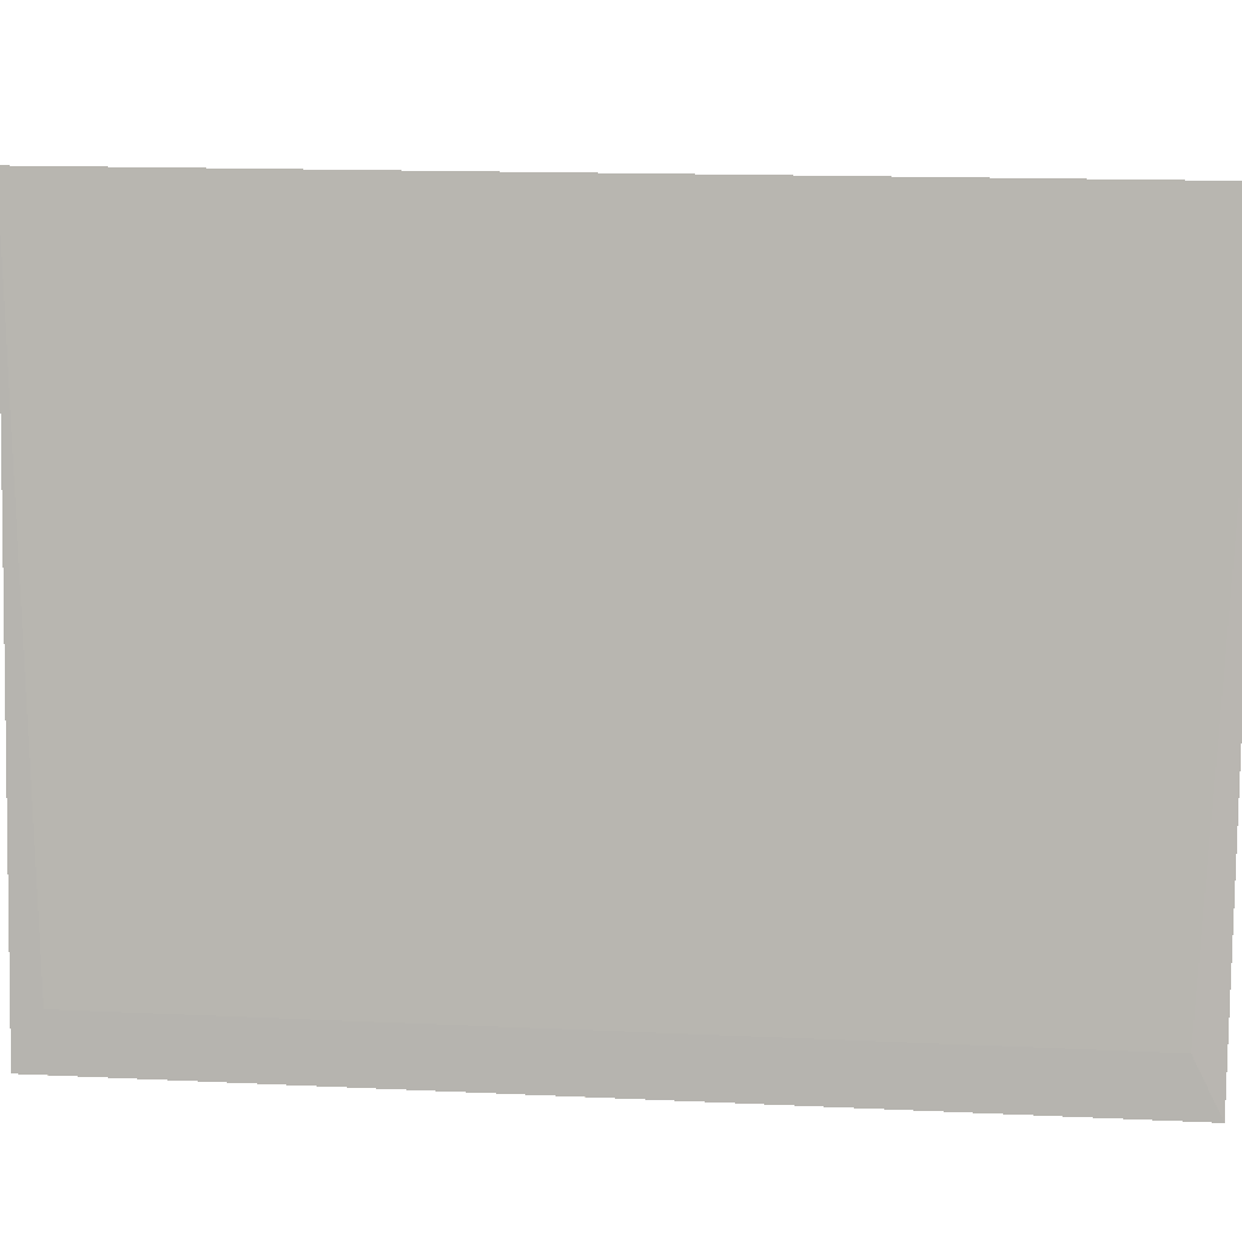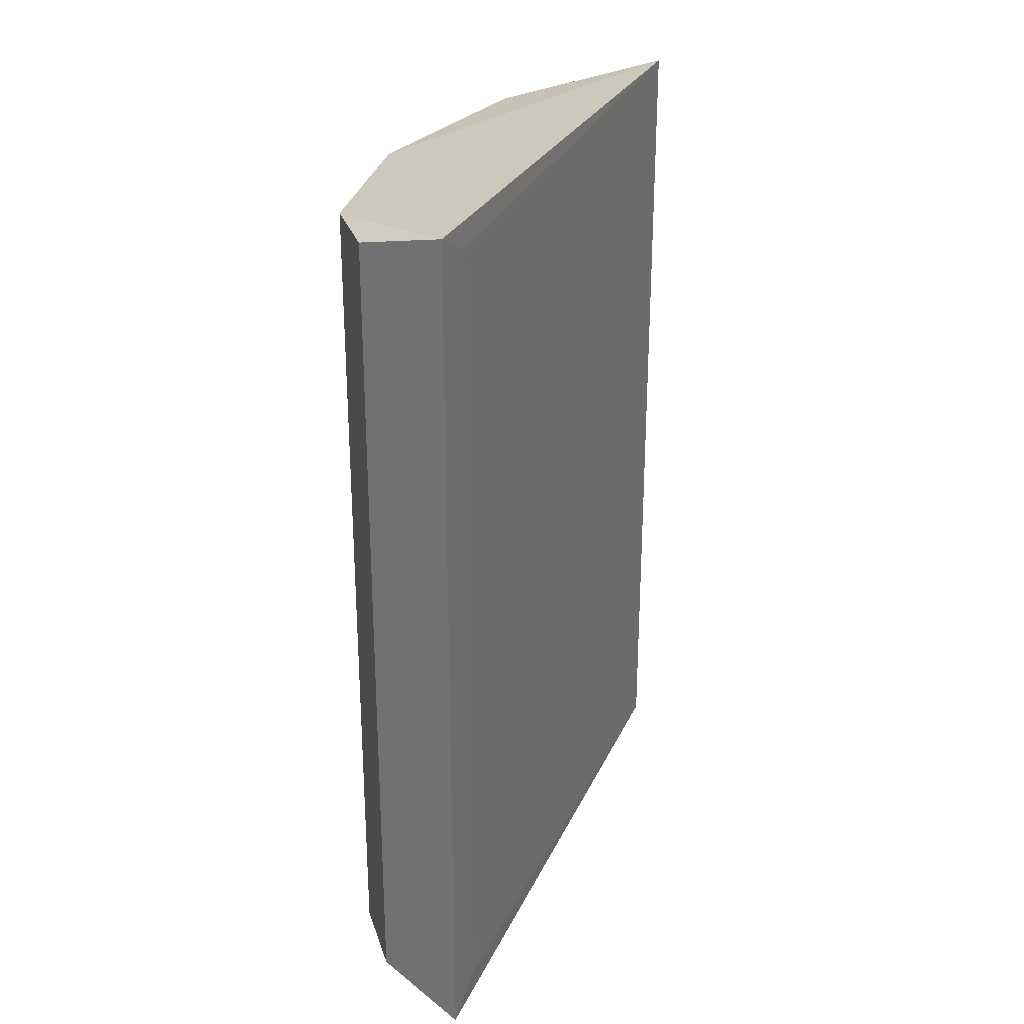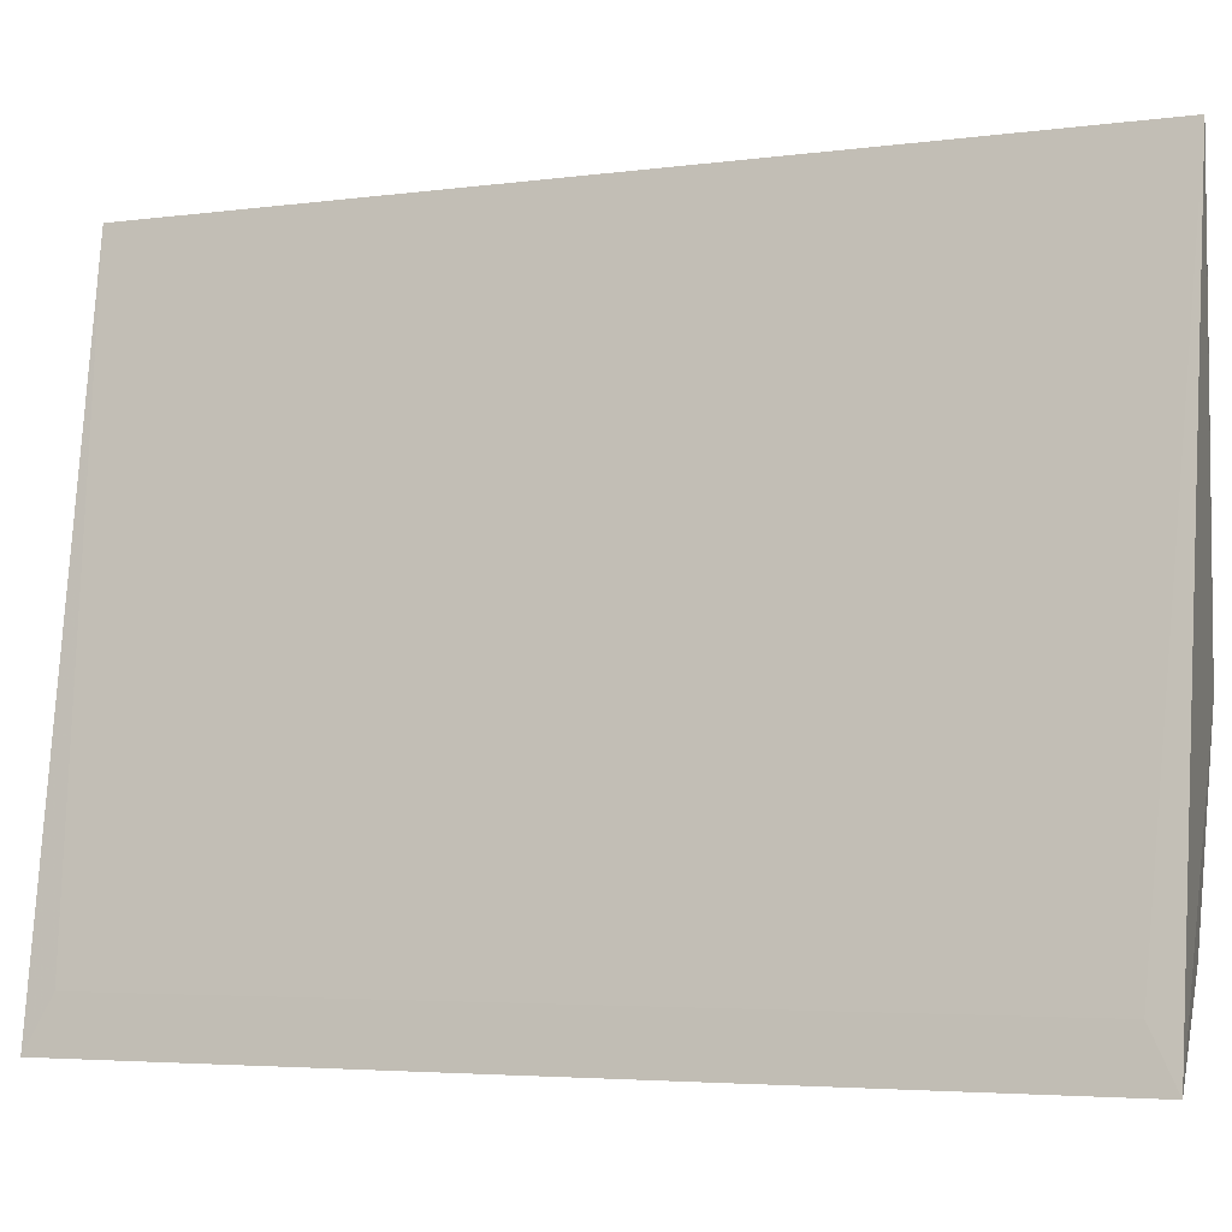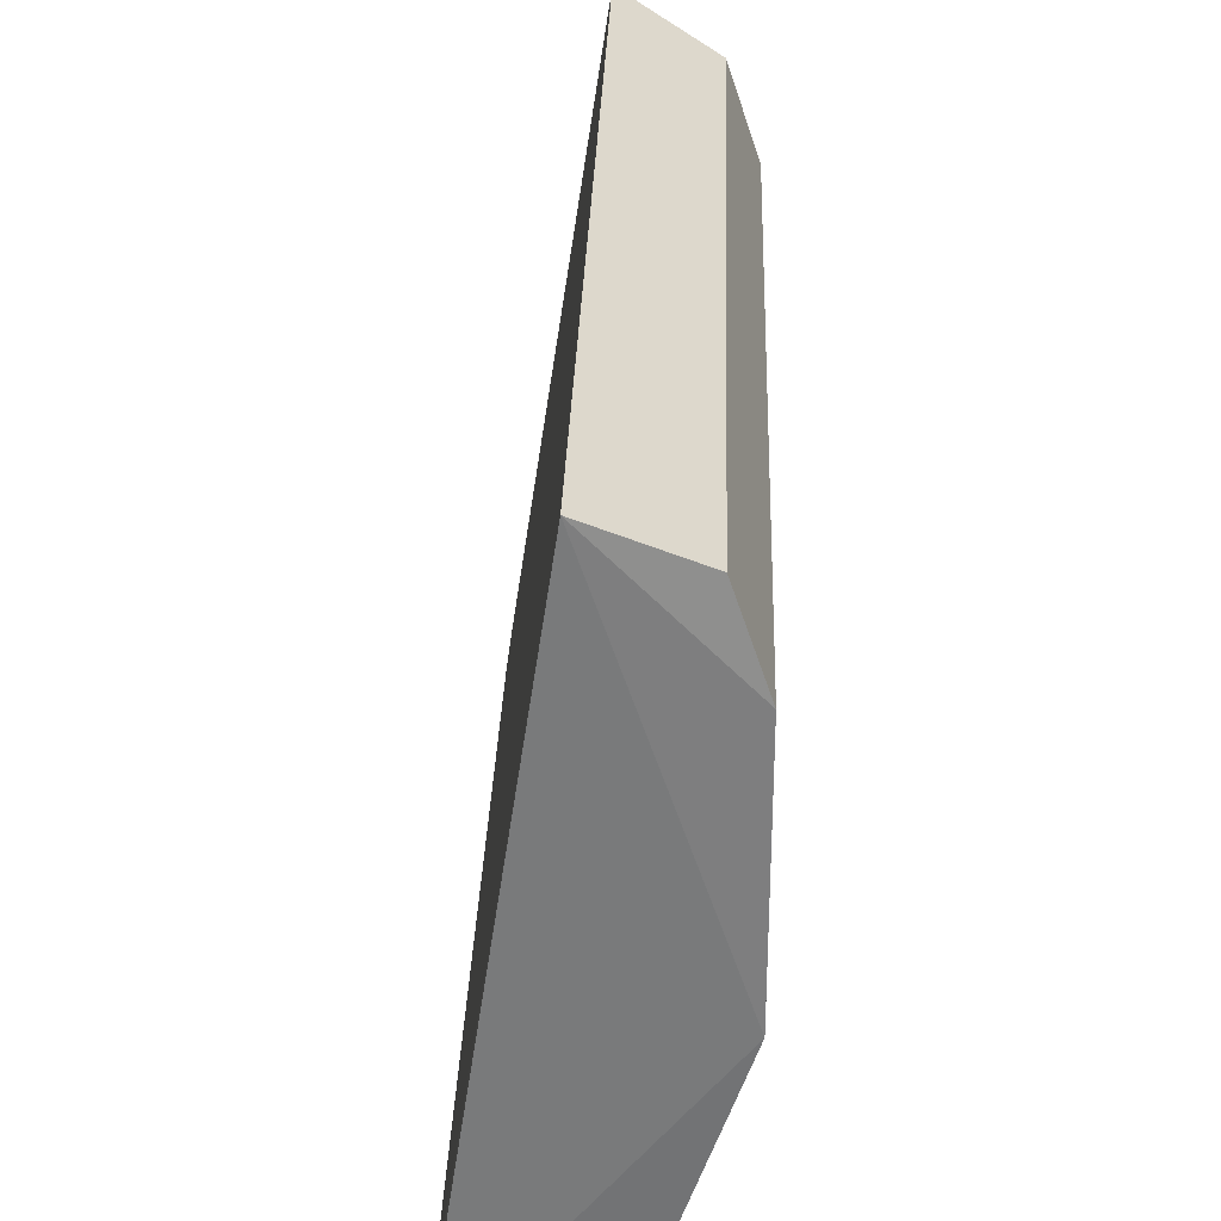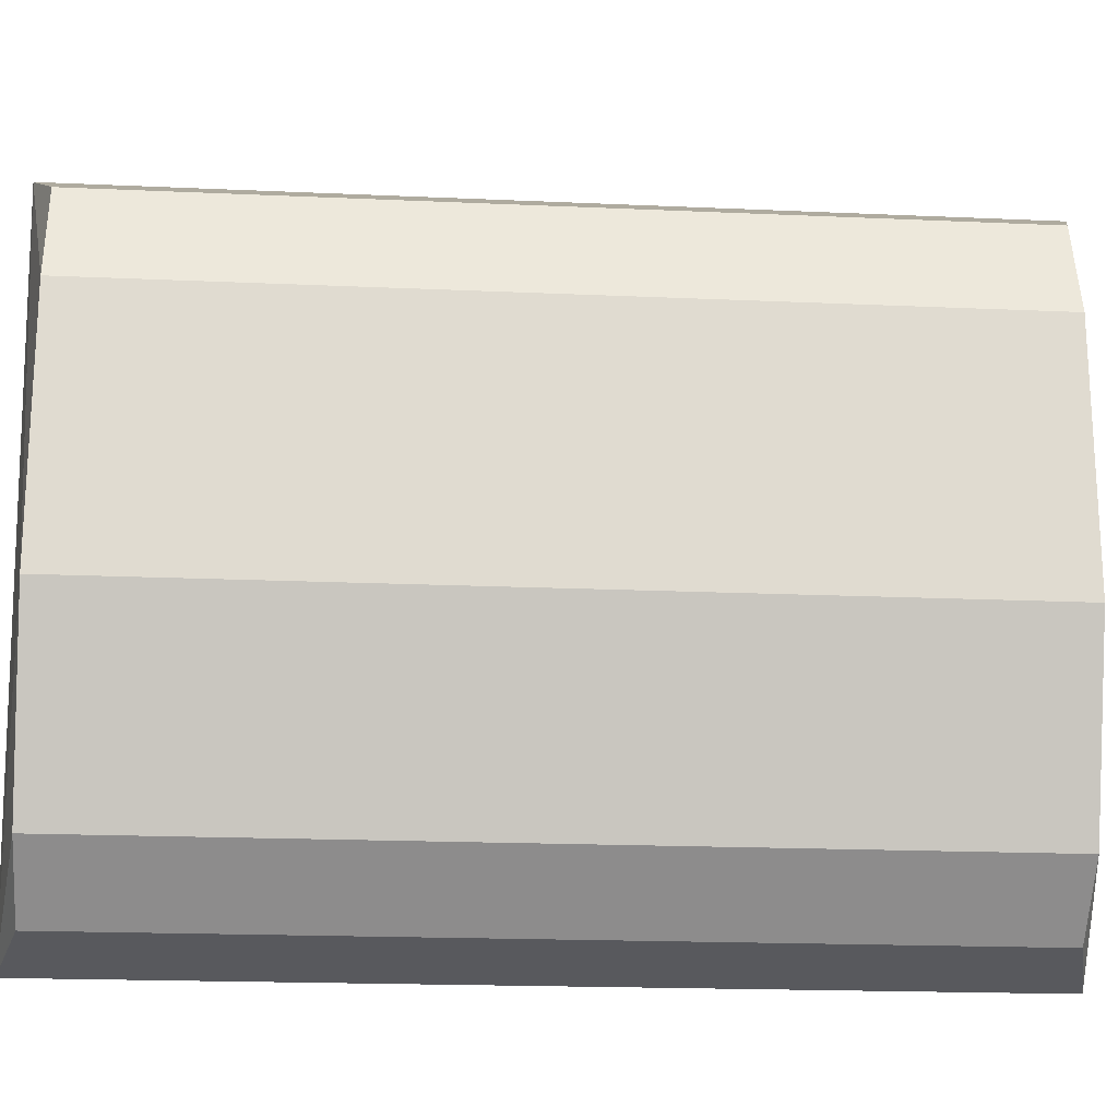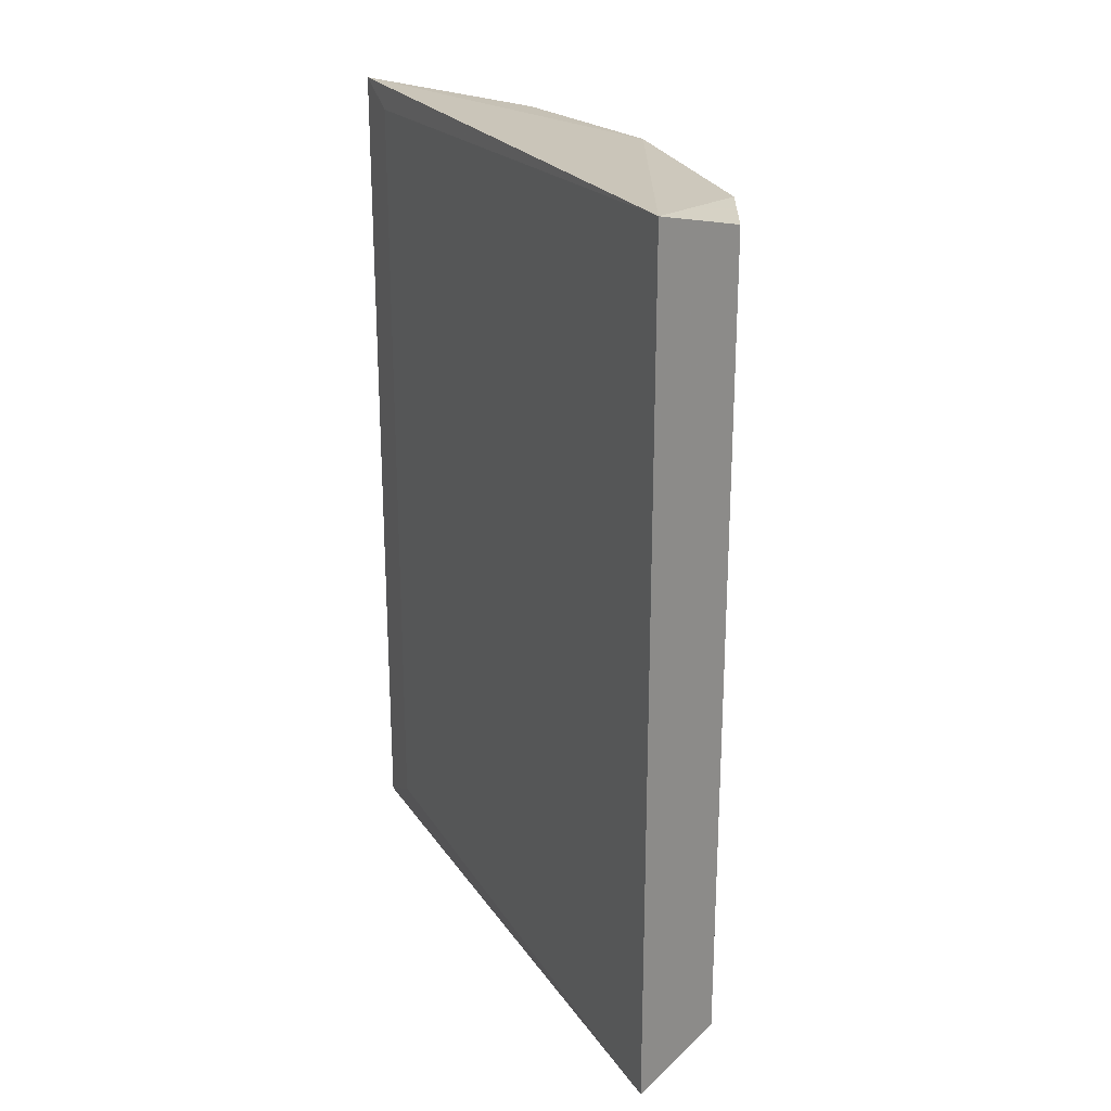
<metadata>
{"format":"obj","ext":"obj","renderer":"f3d","projection":"perspective","resolution":1024,"background":"white","views":[{"elev":16.0,"azim":-84.6,"up":"+Z"},{"elev":27.2,"azim":-151.1,"up":"+Y"},{"elev":-4.2,"azim":-66.1,"up":"+Z"},{"elev":31.0,"azim":1.9,"up":"+Z"},{"elev":-19.1,"azim":85.2,"up":"+Z"},{"elev":23.8,"azim":-17.2,"up":"+Y"}]}
</metadata>
<code>
v 0.0972 -0.2656 -0.106
v 0.07562 0.03058 0.09217
v 0.04183 0.03002 -0.1337
v 0.07562 -0.2749 0.09217
v 0.1184 0.02125 -0.0422
v 0.04183 -0.2744 -0.1337
v 0.1184 -0.2656 0.04274
v 0.07597 0.02125 -0.1272
v 0.1078 0.02125 0.07462
v 0.1184 -0.2656 -0.0422
v 0.1184 0.02125 0.04274
v 0.0972 0.02125 -0.106
v 0.1078 -0.2656 0.07462
v 0.07597 -0.2656 -0.1272
v 0.0441 -0.2656 -0.1166
v 0.0441 0.02125 -0.1166
f 3 15 16
f 3 2 5
f 6 3 8
f 2 4 9
f 1 5 10
f 6 1 10
f 4 6 10
f 7 4 10
f 5 7 10
f 5 2 11
f 7 5 11
f 2 9 11
f 9 7 11
f 3 5 12
f 5 1 12
f 8 3 12
f 1 8 12
f 4 7 13
f 9 4 13
f 7 9 13
f 1 6 14
f 8 1 14
f 6 8 14
f 4 2 15
f 3 6 15
f 6 4 15
f 2 3 16
f 15 2 16

</code>
